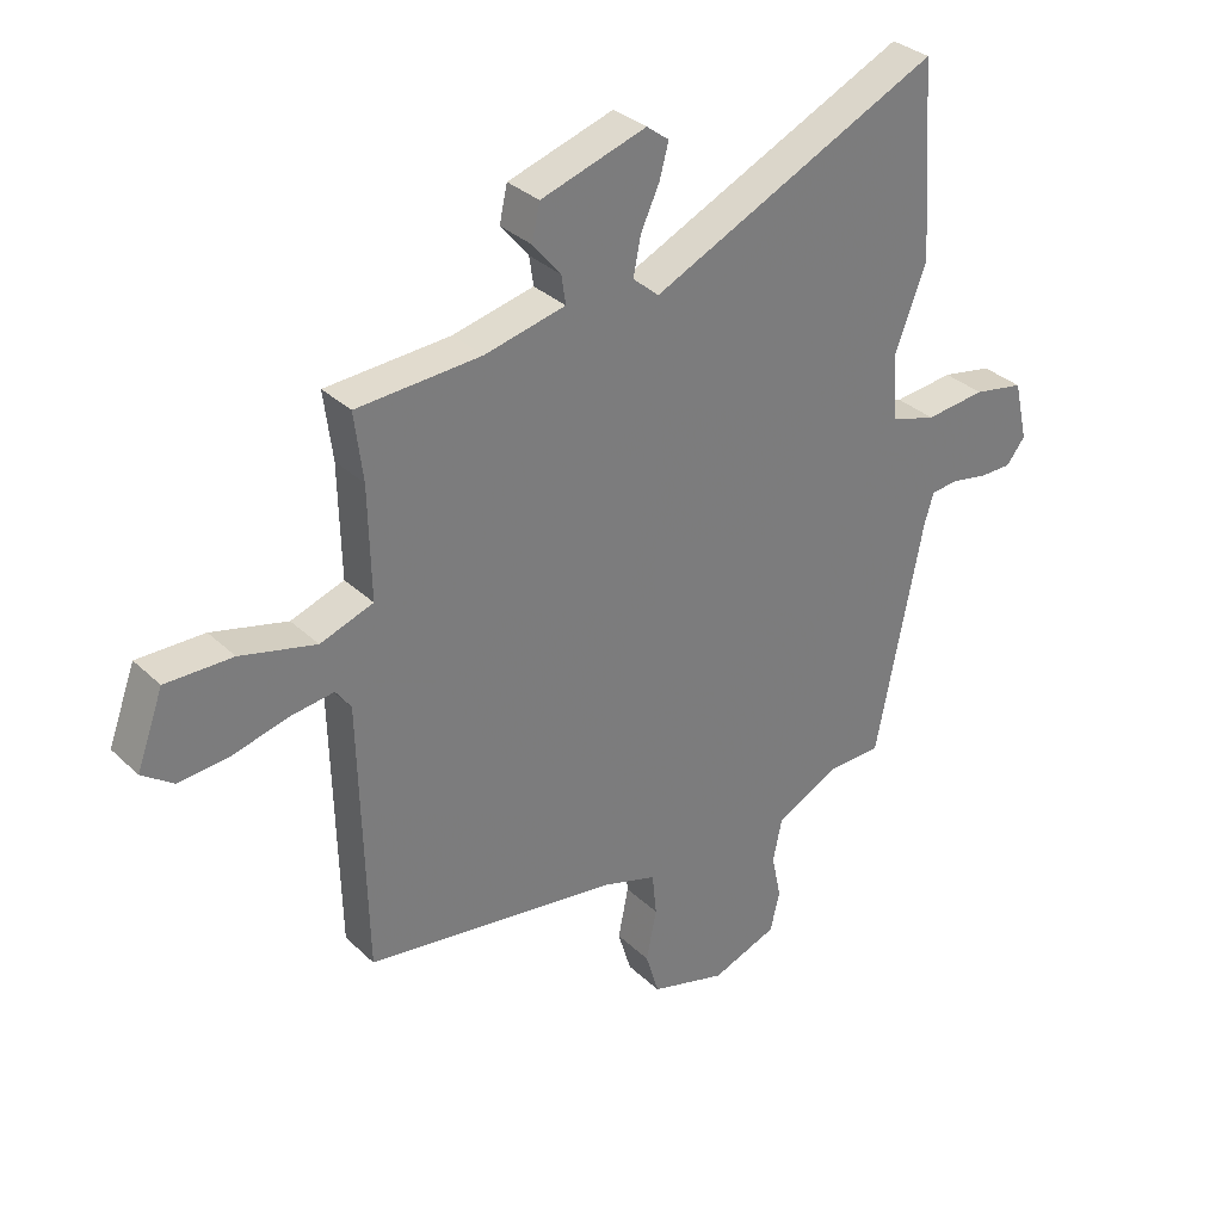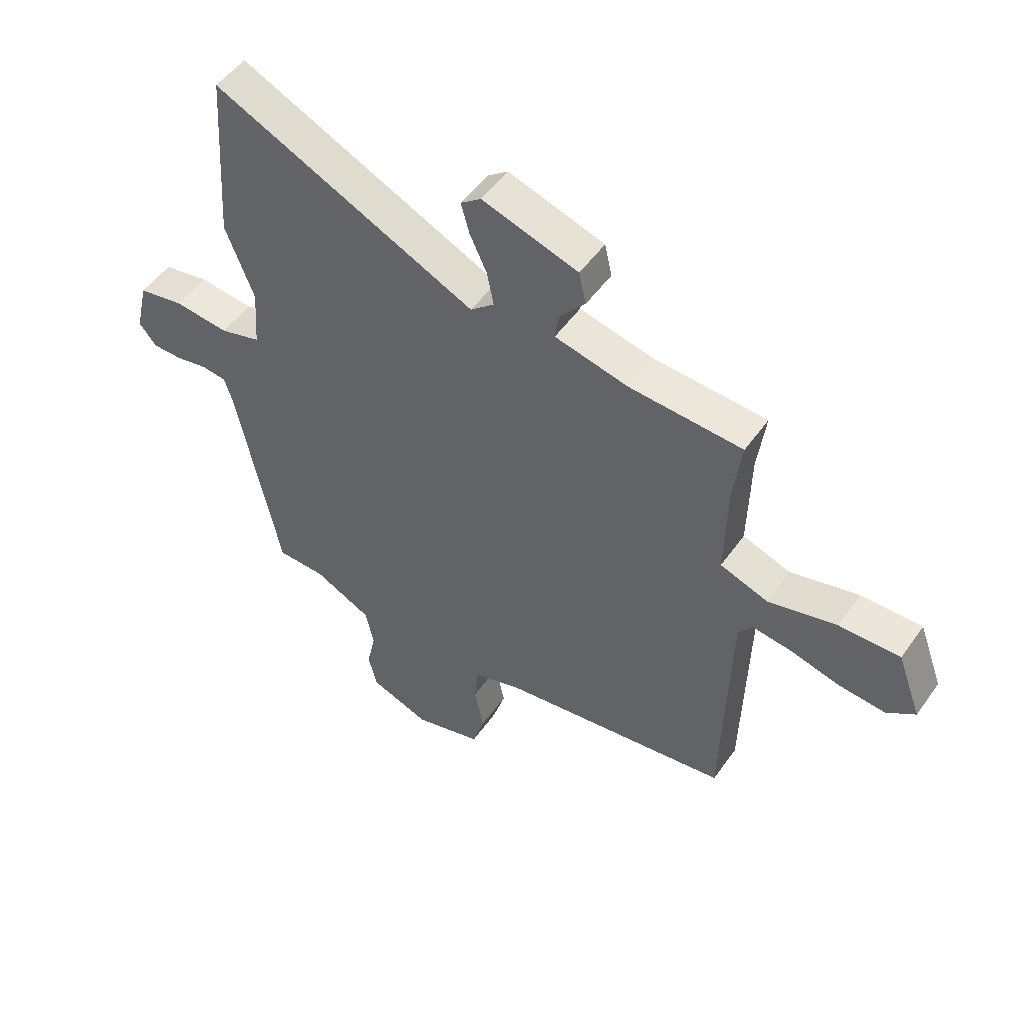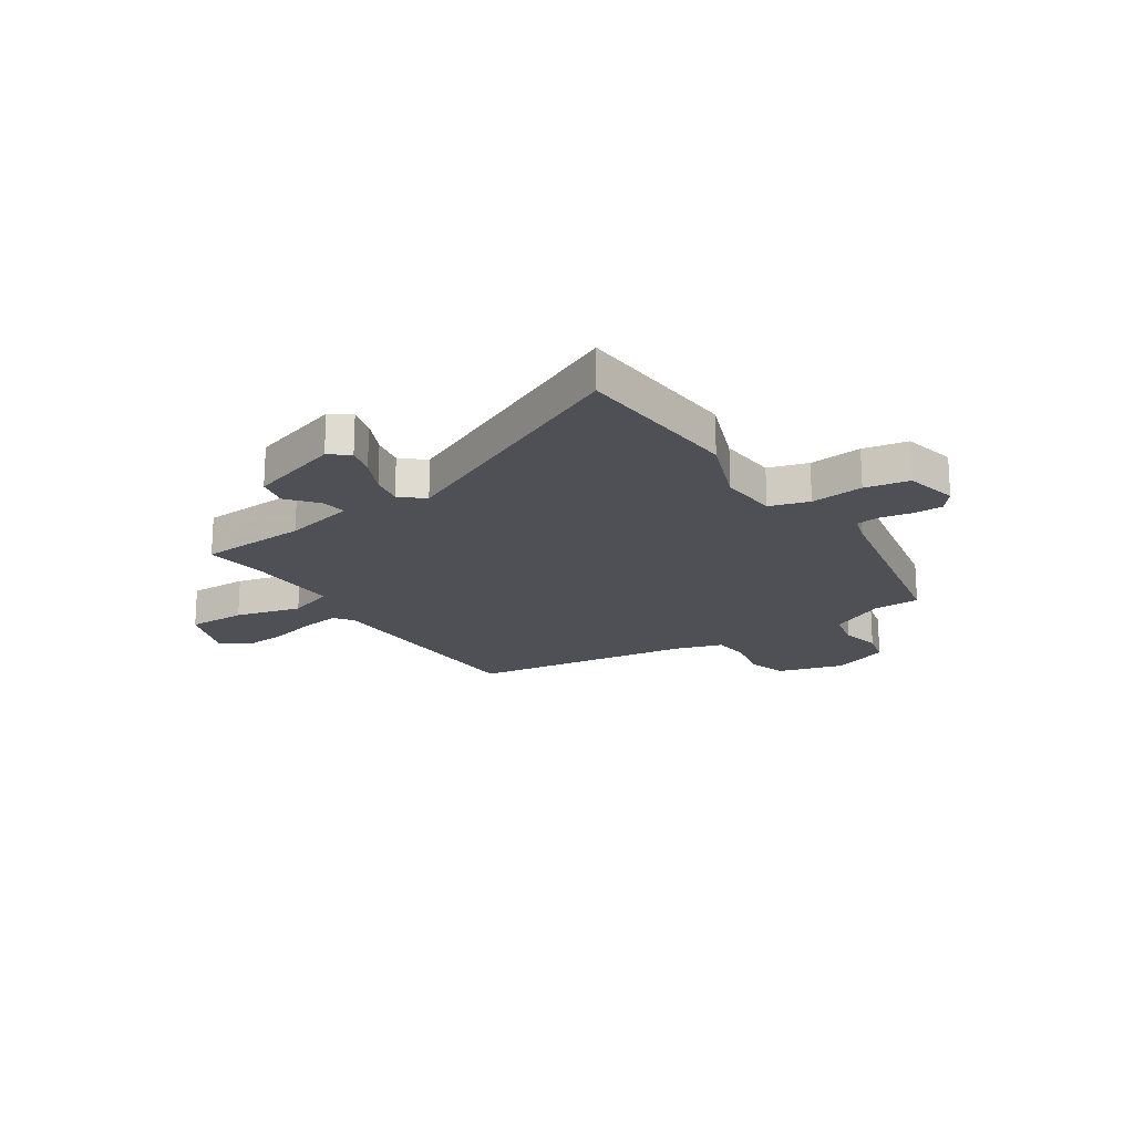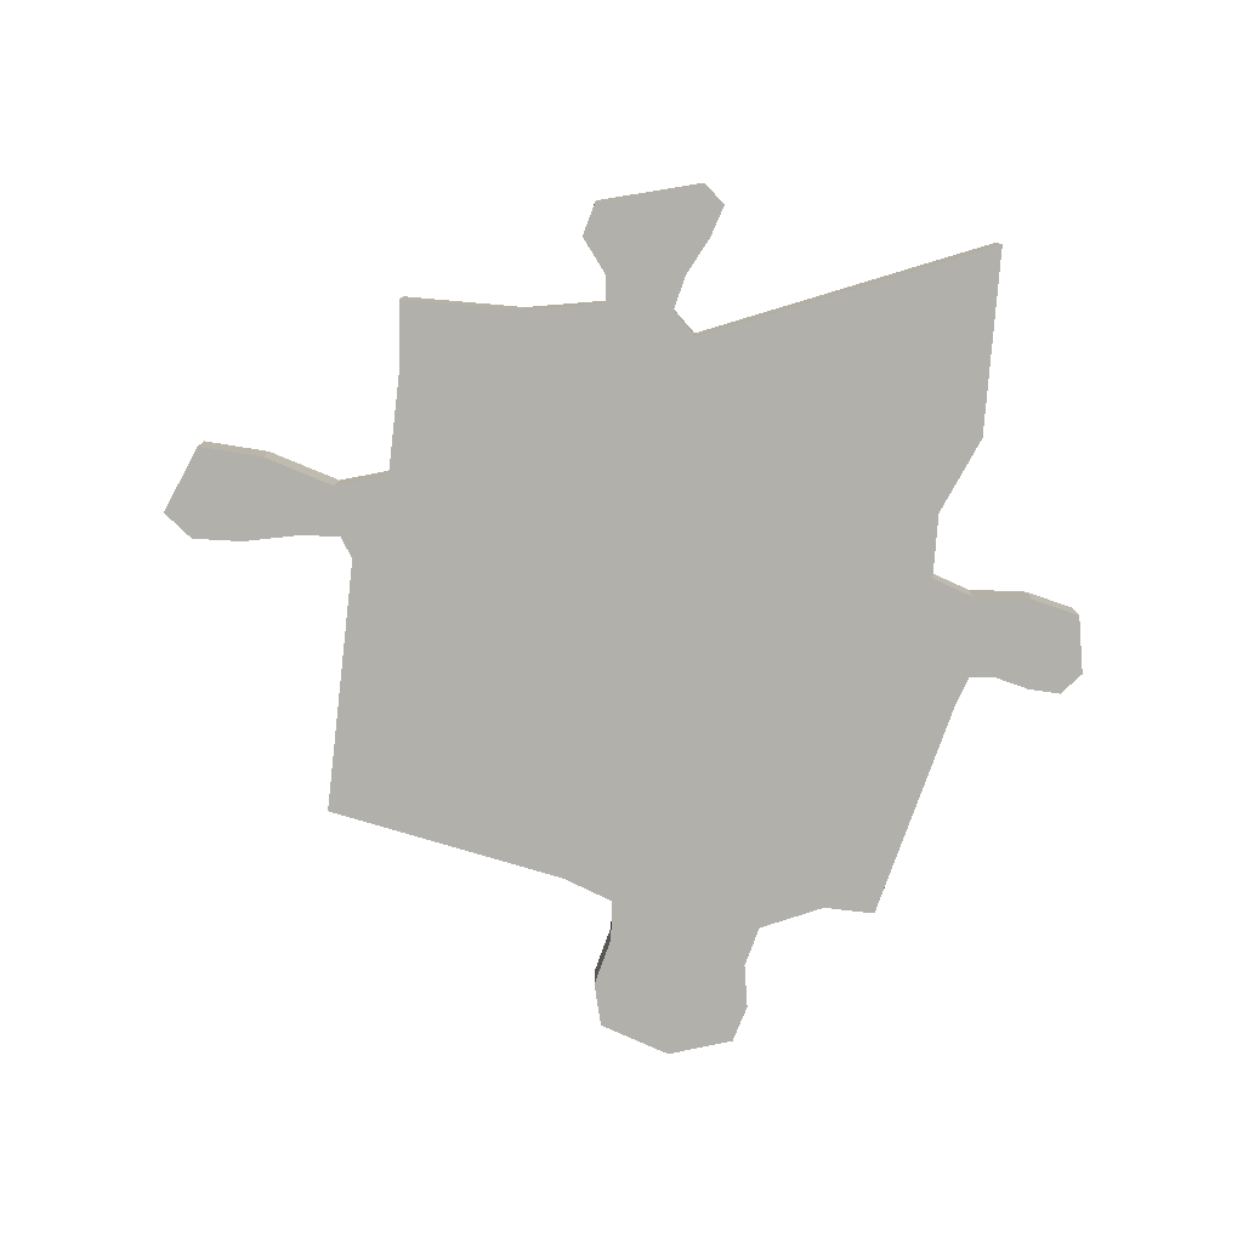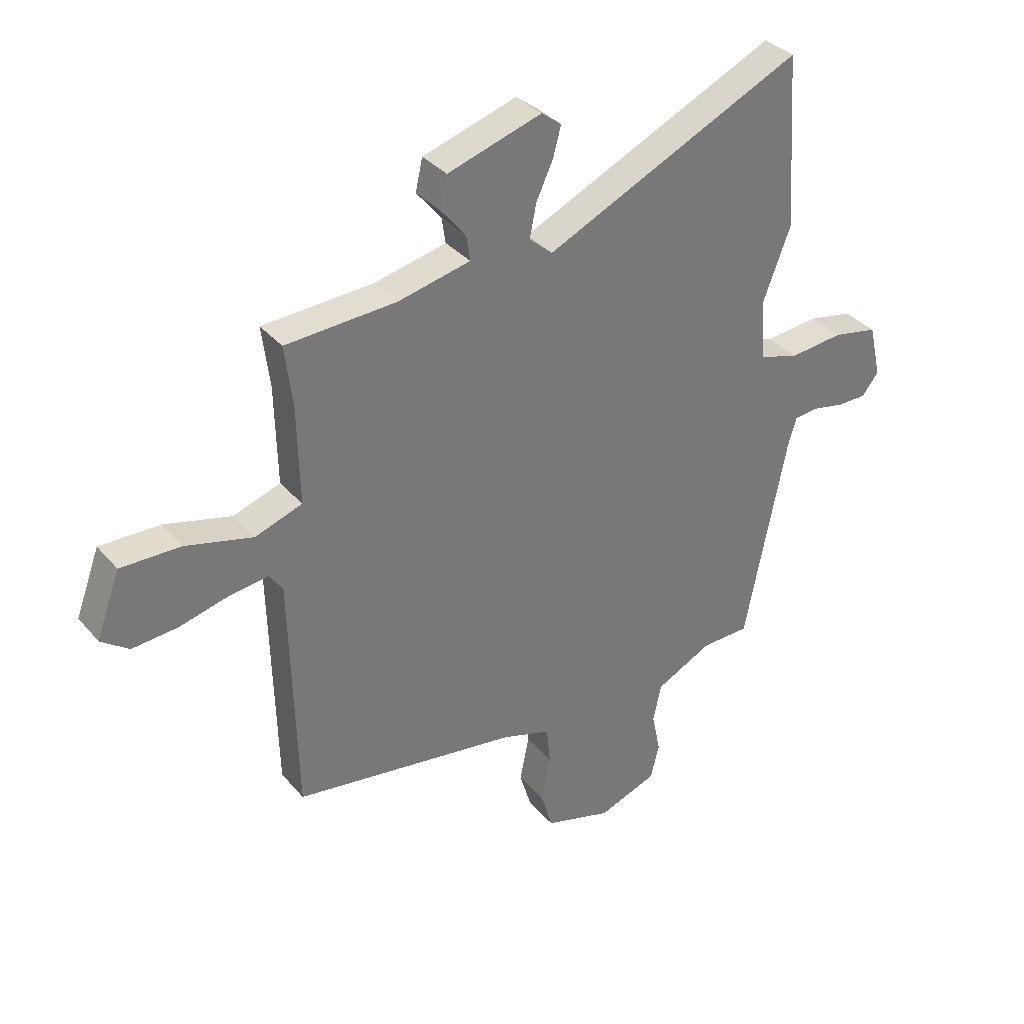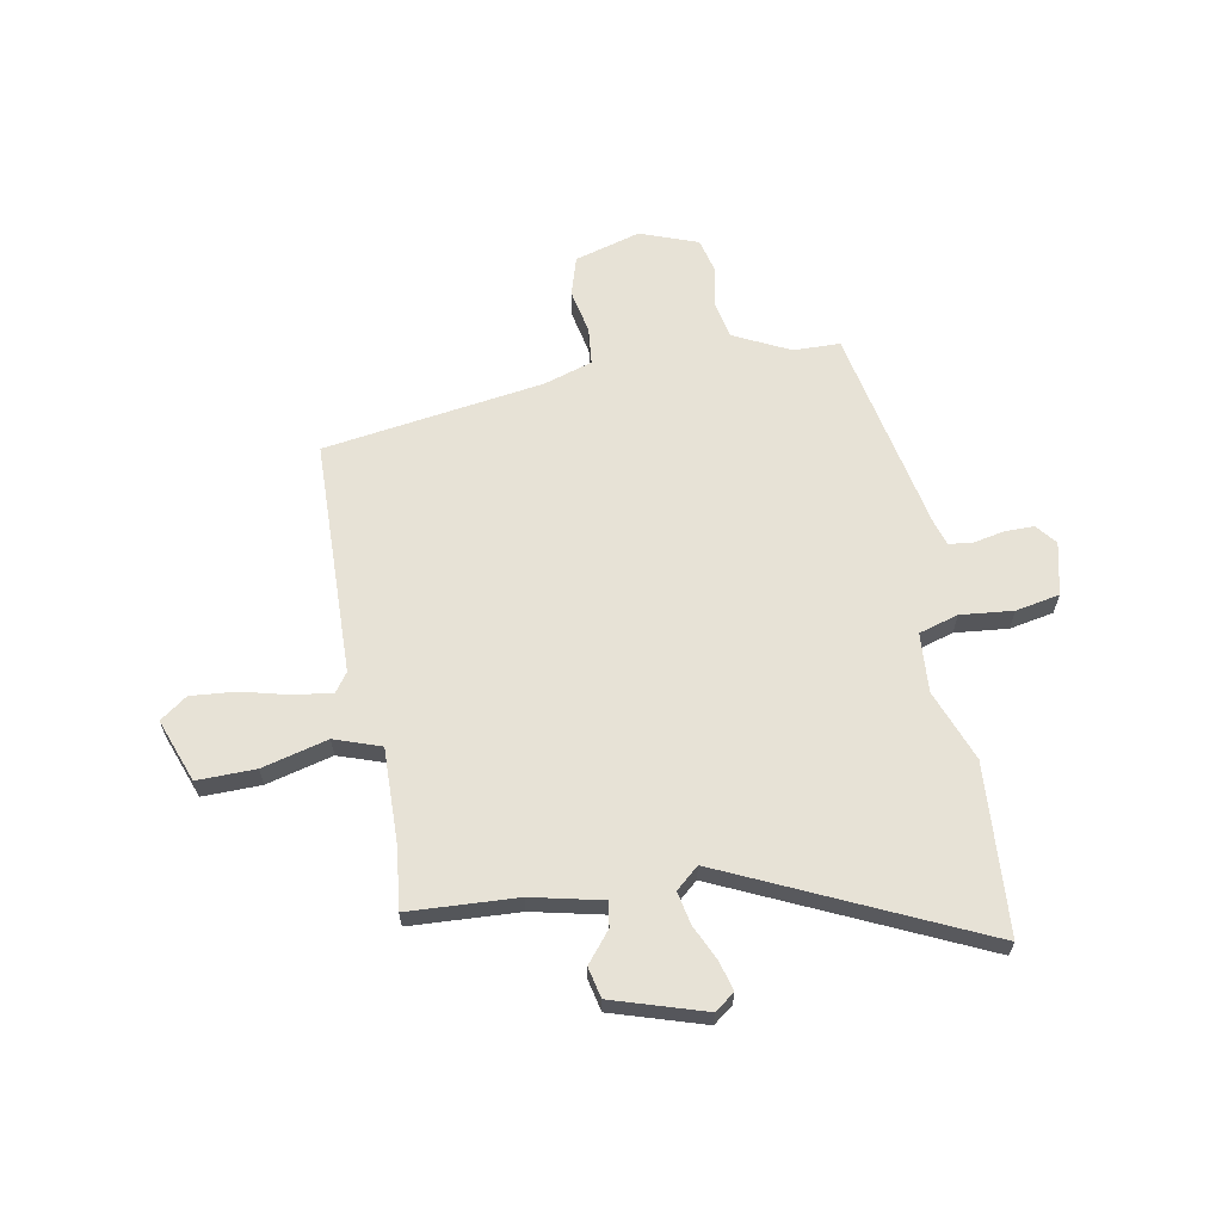
<metadata>
{"format":"obj","ext":"obj","renderer":"f3d","projection":"perspective","resolution":1024,"background":"white","views":[{"elev":32.8,"azim":-38.0,"up":"+Z"},{"elev":51.3,"azim":-145.8,"up":"+Z"},{"elev":-19.4,"azim":33.5,"up":"+Y"},{"elev":-78.5,"azim":-8.1,"up":"+Y"},{"elev":34.5,"azim":-34.1,"up":"+Z"},{"elev":63.4,"azim":-10.4,"up":"+Y"}]}
</metadata>
<code>
v 0.488 0.07 0.672
v 0.51 0.07 0.353
v 0.459 0.07 0.218
v 0.467 0.07 0.107
v 0.541 0.07 0.085
v 0.64 0.07 0.095
v 0.723 0.07 0.079
v 0.746 0.07 -0.02
v 0.715 0.07 -0.059
v 0.661 0.07 -0.059
v 0.602 0.07 -0.047
v 0.557 0.07 -0.052
v 0.542 0.07 -0.102
v 0.465 0.07 -0.489
v 0.377 0.07 -0.491
v 0.272 0.07 -0.543
v 0.257 0.07 -0.614
v 0.273 0.07 -0.689
v 0.257 0.07 -0.754
v 0.149 0.07 -0.794
v 0.025 0.07 -0.758
v 0.003 0.07 -0.685
v 0.02 0.07 -0.601
v 0.013 0.07 -0.531
v -0.078 0.07 -0.502
v -0.493 0.07 -0.44
v -0.504 0.07 0.003
v -0.529 0.07 0.038
v -0.6 0.07 0.029
v -0.691 0.07 0.006
v -0.775 0.07 -0.001
v -0.826 0.07 0.036
v -0.782 0.07 0.155
v -0.672 0.07 0.153
v -0.548 0.07 0.121
v -0.461 0.07 0.151
v -0.465 0.07 0.333
v -0.479 0.07 0.444
v -0.275 0.07 0.455
v -0.142 0.07 0.485
v -0.149 0.07 0.532
v -0.195 0.07 0.588
v -0.182 0.07 0.646
v -0.009 0.07 0.7
v 0.028 0.07 0.672
v 0.013 0.07 0.617
v -0.018 0.07 0.55
v -0.03 0.07 0.489
v 0.013 0.07 0.452
v 0.488 0 0.672
v 0.51 0 0.353
v 0.459 0 0.218
v 0.467 0 0.107
v 0.541 0 0.085
v 0.64 0 0.095
v 0.723 0 0.079
v 0.746 0 -0.02
v 0.715 0 -0.059
v 0.661 0 -0.059
v 0.602 0 -0.047
v 0.557 0 -0.052
v 0.542 0 -0.102
v 0.465 0 -0.489
v 0.377 0 -0.491
v 0.272 0 -0.543
v 0.257 0 -0.614
v 0.273 0 -0.689
v 0.257 0 -0.754
v 0.149 0 -0.794
v 0.025 0 -0.758
v 0.003 0 -0.685
v 0.02 0 -0.601
v 0.013 0 -0.531
v -0.078 0 -0.502
v -0.493 0 -0.44
v -0.504 0 0.003
v -0.529 0 0.038
v -0.6 0 0.029
v -0.691 0 0.006
v -0.775 0 -0.001
v -0.826 0 0.036
v -0.782 0 0.155
v -0.672 0 0.153
v -0.548 0 0.121
v -0.461 0 0.151
v -0.465 0 0.333
v -0.479 0 0.444
v -0.275 0 0.455
v -0.142 0 0.485
v -0.149 0 0.532
v -0.195 0 0.588
v -0.182 0 0.646
v -0.009 0 0.7
v 0.028 0 0.672
v 0.013 0 0.617
v -0.018 0 0.55
v -0.03 0 0.489
v 0.013 0 0.452
f 45 46 47
f 44 45 47
f 43 44 47
f 42 43 47
f 41 42 47
f 40 41 47 48
f 39 40 48 49
f 37 38 39 49
f 33 34 35
f 32 33 35
f 31 32 35
f 30 31 35
f 29 30 35
f 28 29 35 36
f 27 28 36
f 25 26 27 36
f 36 37 49
f 25 36 49
f 24 25 49
f 21 22 23
f 20 21 23
f 19 20 23
f 18 19 23
f 17 18 23
f 24 49 1
f 23 24 1
f 17 23 1
f 16 17 1
f 9 10 11
f 8 9 11
f 7 8 11
f 6 7 11
f 5 6 11
f 4 5 11 12
f 1 2 3
f 15 16 1 3
f 13 14 15
f 4 12 13 15
f 3 4 15
f 96 95 94
f 96 94 93
f 96 93 92
f 96 92 91
f 96 91 90
f 97 96 90 89
f 98 97 89 88
f 98 88 87 86
f 84 83 82
f 84 82 81
f 84 81 80
f 84 80 79
f 84 79 78
f 85 84 78 77
f 85 77 76
f 85 76 75 74
f 98 86 85
f 98 85 74
f 98 74 73
f 72 71 70
f 72 70 69
f 72 69 68
f 72 68 67
f 72 67 66
f 50 98 73
f 50 73 72
f 50 72 66
f 50 66 65
f 60 59 58
f 60 58 57
f 60 57 56
f 60 56 55
f 60 55 54
f 61 60 54 53
f 52 51 50
f 52 50 65 64
f 64 63 62
f 64 62 61 53
f 64 53 52
f 1 50 51 2
f 2 51 52 3
f 3 52 53 4
f 4 53 54 5
f 5 54 55 6
f 6 55 56 7
f 7 56 57 8
f 8 57 58 9
f 9 58 59 10
f 10 59 60 11
f 11 60 61 12
f 12 61 62 13
f 13 62 63 14
f 14 63 64 15
f 15 64 65 16
f 16 65 66 17
f 17 66 67 18
f 18 67 68 19
f 19 68 69 20
f 20 69 70 21
f 21 70 71 22
f 22 71 72 23
f 23 72 73 24
f 24 73 74 25
f 25 74 75 26
f 26 75 76 27
f 27 76 77 28
f 28 77 78 29
f 29 78 79 30
f 30 79 80 31
f 31 80 81 32
f 32 81 82 33
f 33 82 83 34
f 34 83 84 35
f 35 84 85 36
f 36 85 86 37
f 37 86 87 38
f 38 87 88 39
f 39 88 89 40
f 40 89 90 41
f 41 90 91 42
f 42 91 92 43
f 43 92 93 44
f 44 93 94 45
f 45 94 95 46
f 46 95 96 47
f 47 96 97 48
f 48 97 98 49
f 49 98 50 1

</code>
